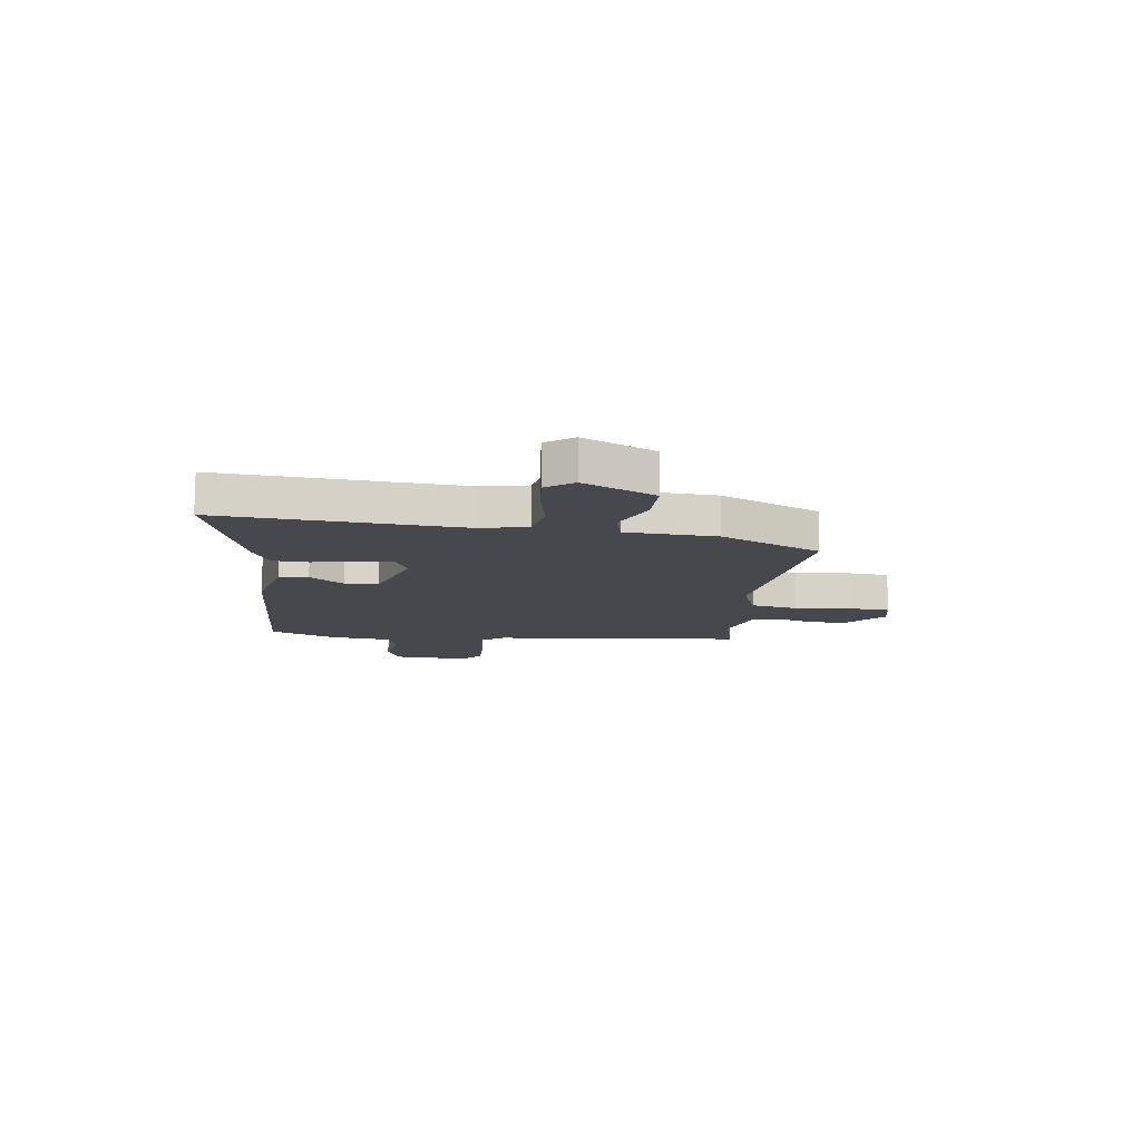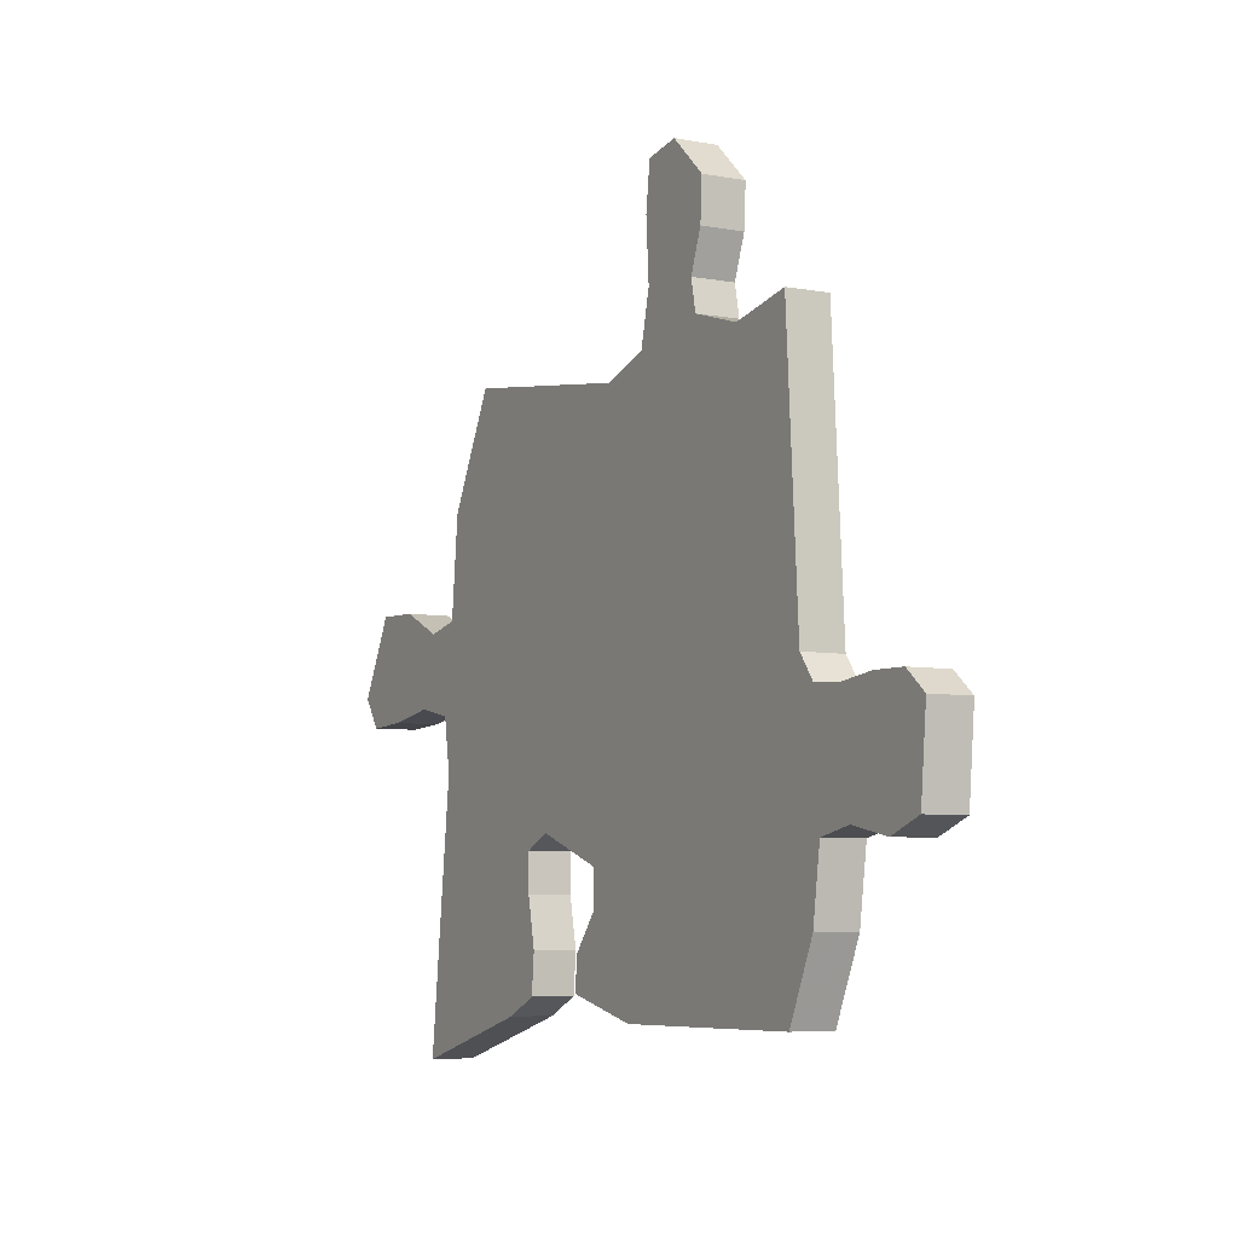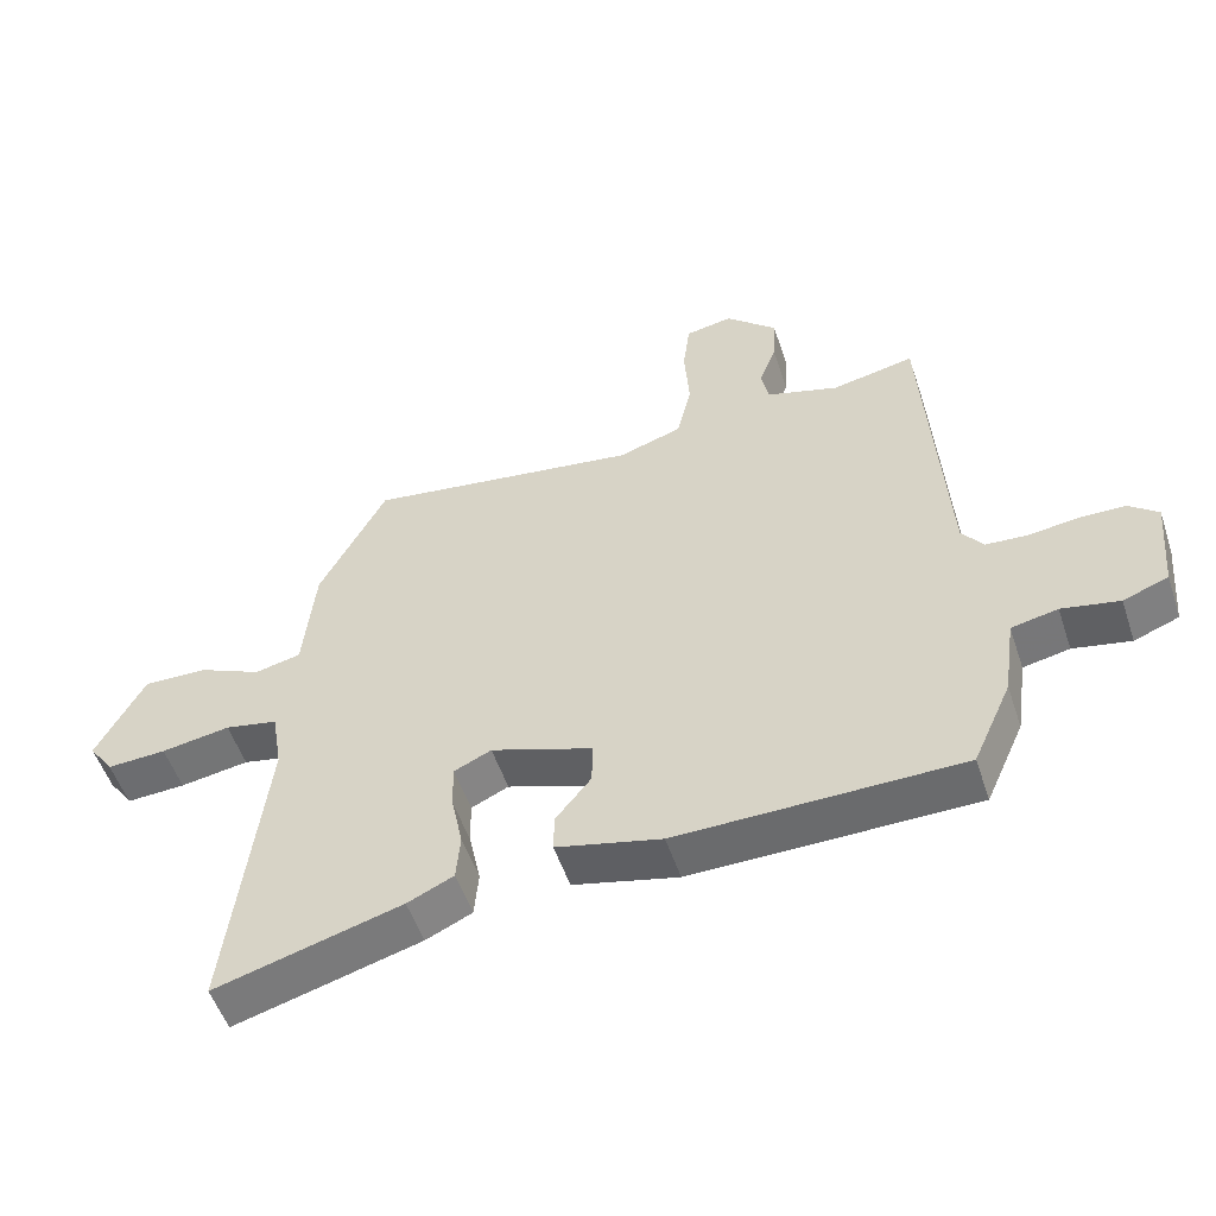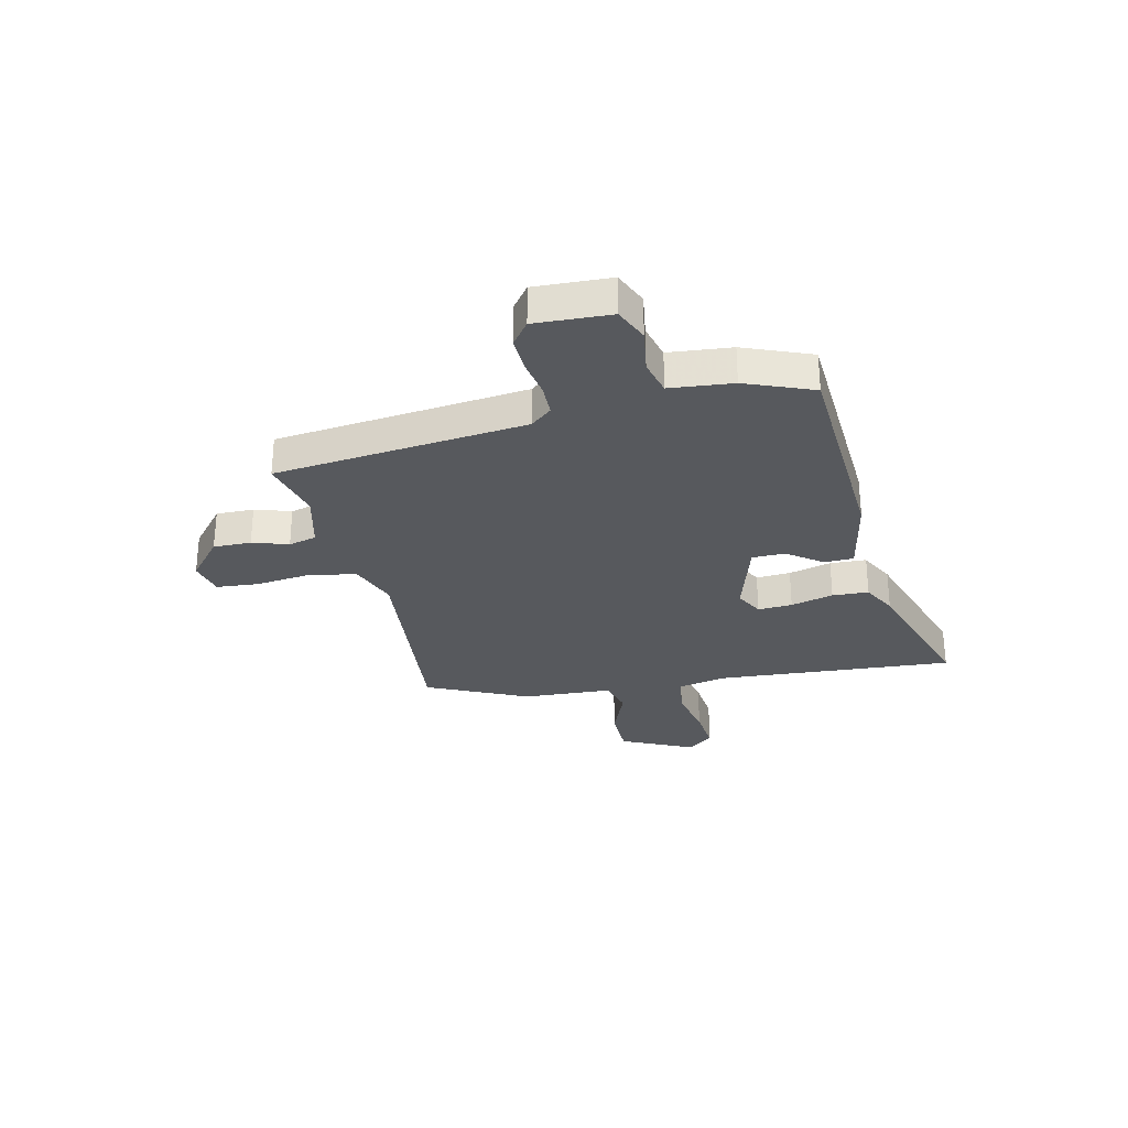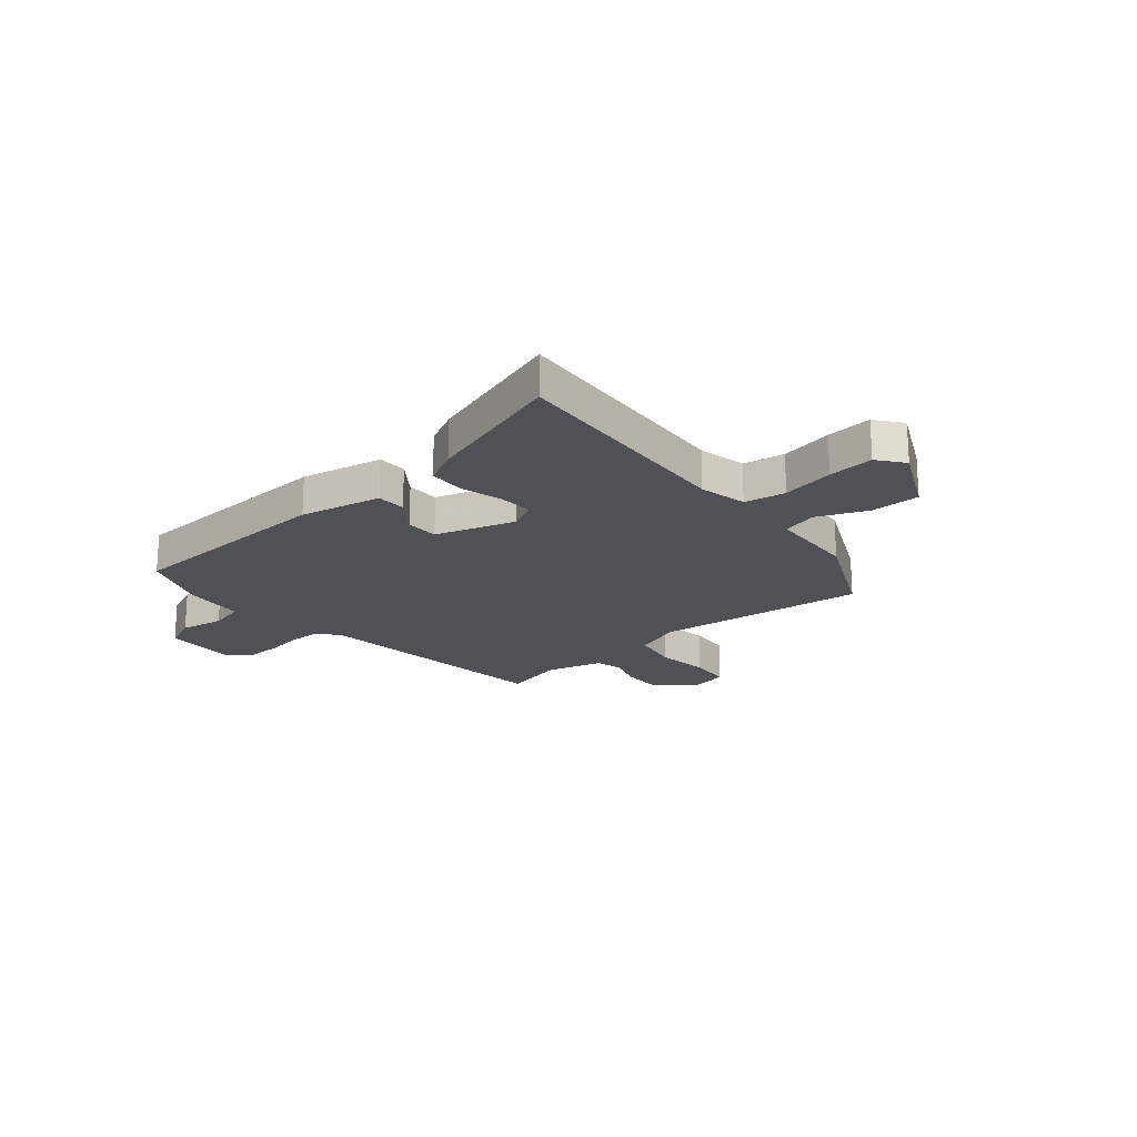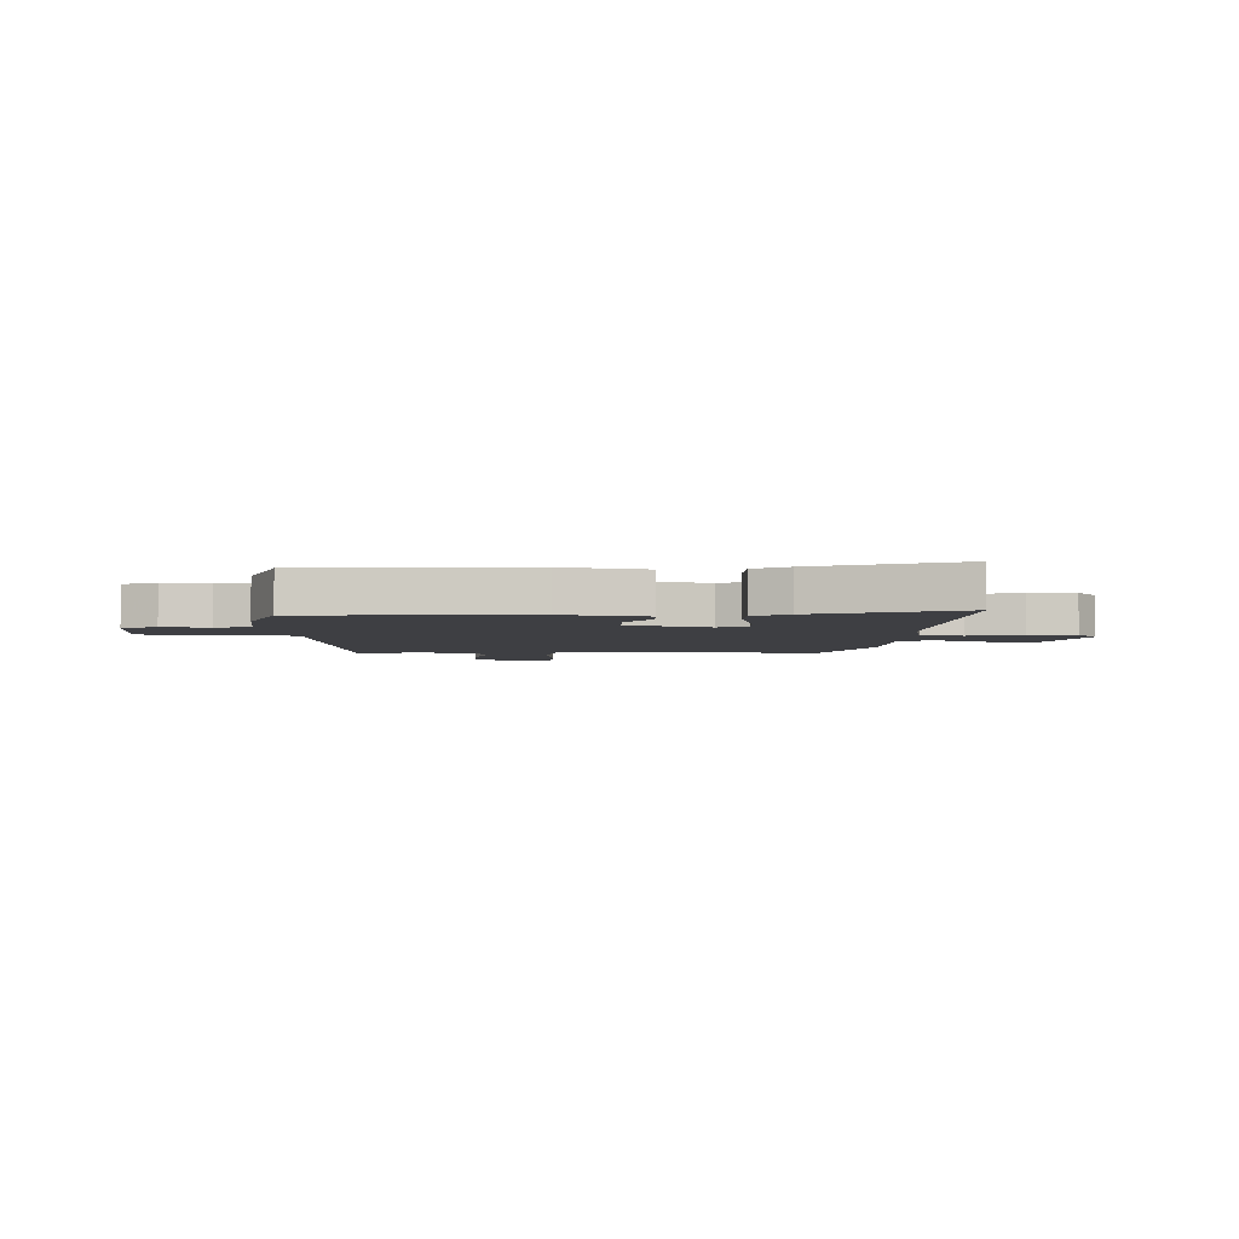
<metadata>
{"format":"obj","ext":"obj","renderer":"f3d","projection":"perspective","resolution":1024,"background":"white","views":[{"elev":-11.9,"azim":-95.3,"up":"+Y"},{"elev":-6.1,"azim":60.7,"up":"+Z"},{"elev":-53.0,"azim":18.4,"up":"+Z"},{"elev":-29.4,"azim":105.6,"up":"+Y"},{"elev":-20.1,"azim":-137.4,"up":"+Y"},{"elev":-4.2,"azim":-178.9,"up":"+Y"}]}
</metadata>
<code>
v 0.481 0.07 -0.449
v 0.072 0.07 -0.453
v -0.08 0.07 -0.416
v -0.079 0.07 -0.361
v -0.028 0.07 -0.298
v -0.026 0.07 -0.236
v -0.174 0.07 -0.184
v -0.228 0.07 -0.209
v -0.227 0.07 -0.274
v -0.21 0.07 -0.355
v -0.216 0.07 -0.423
v -0.283 0.07 -0.454
v -0.553 0.07 -0.529
v -0.501 0.07 -0.082
v -0.516 0.07 0.009
v -0.593 0.07 0.025
v -0.693 0.07 0.009
v -0.779 0.07 0.005
v -0.815 0.07 0.056
v -0.745 0.07 0.188
v -0.652 0.07 0.185
v -0.56 0.07 0.143
v -0.493 0.07 0.158
v -0.476 0.07 0.327
v -0.379 0.07 0.512
v 0.018 0.07 0.454
v 0.11 0.07 0.484
v 0.131 0.07 0.572
v 0.124 0.07 0.676
v 0.134 0.07 0.755
v 0.202 0.07 0.767
v 0.276 0.07 0.699
v 0.272 0.07 0.628
v 0.247 0.07 0.562
v 0.258 0.07 0.509
v 0.363 0.07 0.477
v 0.482 0.07 0.501
v 0.511 0.07 0.027
v 0.542 0.07 -0.014
v 0.602 0.07 -0.018
v 0.674 0.07 -0.009
v 0.74 0.07 -0.01
v 0.782 0.07 -0.045
v 0.769 0.07 -0.186
v 0.704 0.07 -0.211
v 0.621 0.07 -0.194
v 0.554 0.07 -0.208
v 0.537 0.07 -0.325
v 0.481 0 -0.449
v 0.072 0 -0.453
v -0.08 0 -0.416
v -0.079 0 -0.361
v -0.028 0 -0.298
v -0.026 0 -0.236
v -0.174 0 -0.184
v -0.228 0 -0.209
v -0.227 0 -0.274
v -0.21 0 -0.355
v -0.216 0 -0.423
v -0.283 0 -0.454
v -0.553 0 -0.529
v -0.501 0 -0.082
v -0.516 0 0.009
v -0.593 0 0.025
v -0.693 0 0.009
v -0.779 0 0.005
v -0.815 0 0.056
v -0.745 0 0.188
v -0.652 0 0.185
v -0.56 0 0.143
v -0.493 0 0.158
v -0.476 0 0.327
v -0.379 0 0.512
v 0.018 0 0.454
v 0.11 0 0.484
v 0.131 0 0.572
v 0.124 0 0.676
v 0.134 0 0.755
v 0.202 0 0.767
v 0.276 0 0.699
v 0.272 0 0.628
v 0.247 0 0.562
v 0.258 0 0.509
v 0.363 0 0.477
v 0.482 0 0.501
v 0.511 0 0.027
v 0.542 0 -0.014
v 0.602 0 -0.018
v 0.674 0 -0.009
v 0.74 0 -0.01
v 0.782 0 -0.045
v 0.769 0 -0.186
v 0.704 0 -0.211
v 0.621 0 -0.194
v 0.554 0 -0.208
v 0.537 0 -0.325
f 47 48 1 2
f 43 44 45 46
f 43 46 47
f 40 41 42 43
f 39 40 43 47
f 38 39 47 2
f 36 37 38 2
f 31 32 33 34
f 31 34 35
f 28 29 30 31
f 27 28 31 35
f 26 27 35 36
f 23 24 25 26
f 19 20 21 22
f 19 22 23
f 16 17 18 19
f 16 19 23
f 15 16 23 26
f 11 12 13 14
f 9 10 11 14
f 8 9 14 15
f 7 8 15 26
f 2 3 4 5
f 2 5 6
f 36 2 6
f 6 7 26 36
f 50 49 96 95
f 94 93 92 91
f 95 94 91
f 91 90 89 88
f 95 91 88 87
f 50 95 87 86
f 50 86 85 84
f 82 81 80 79
f 83 82 79
f 79 78 77 76
f 83 79 76 75
f 84 83 75 74
f 74 73 72 71
f 70 69 68 67
f 71 70 67
f 67 66 65 64
f 71 67 64
f 74 71 64 63
f 62 61 60 59
f 62 59 58 57
f 63 62 57 56
f 74 63 56 55
f 53 52 51 50
f 54 53 50
f 54 50 84
f 84 74 55 54
f 1 49 50 2
f 2 50 51 3
f 3 51 52 4
f 4 52 53 5
f 5 53 54 6
f 6 54 55 7
f 7 55 56 8
f 8 56 57 9
f 9 57 58 10
f 10 58 59 11
f 11 59 60 12
f 12 60 61 13
f 13 61 62 14
f 14 62 63 15
f 15 63 64 16
f 16 64 65 17
f 17 65 66 18
f 18 66 67 19
f 19 67 68 20
f 20 68 69 21
f 21 69 70 22
f 22 70 71 23
f 23 71 72 24
f 24 72 73 25
f 25 73 74 26
f 26 74 75 27
f 27 75 76 28
f 28 76 77 29
f 29 77 78 30
f 30 78 79 31
f 31 79 80 32
f 32 80 81 33
f 33 81 82 34
f 34 82 83 35
f 35 83 84 36
f 36 84 85 37
f 37 85 86 38
f 38 86 87 39
f 39 87 88 40
f 40 88 89 41
f 41 89 90 42
f 42 90 91 43
f 43 91 92 44
f 44 92 93 45
f 45 93 94 46
f 46 94 95 47
f 47 95 96 48
f 48 96 49 1

</code>
